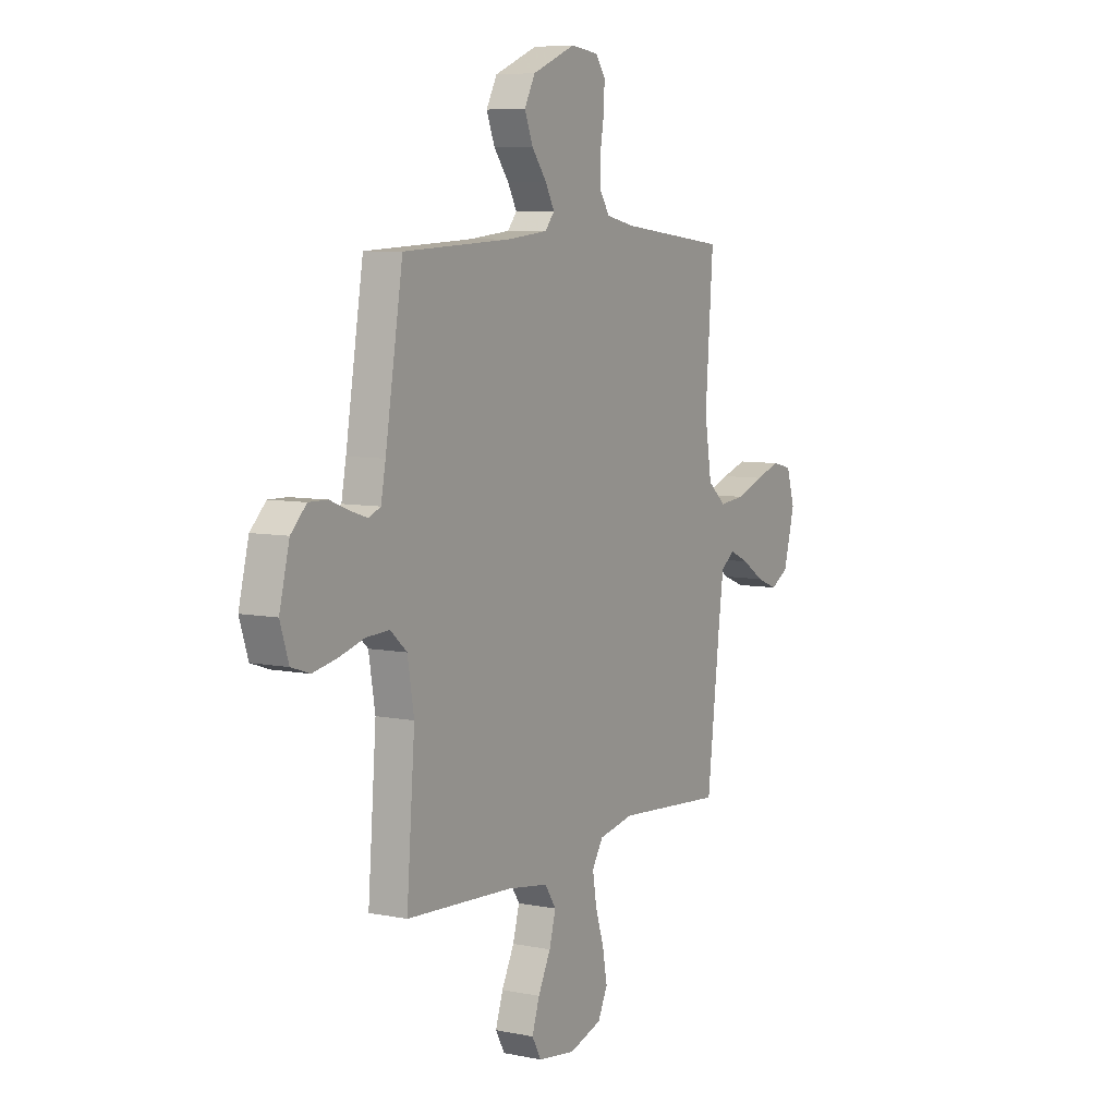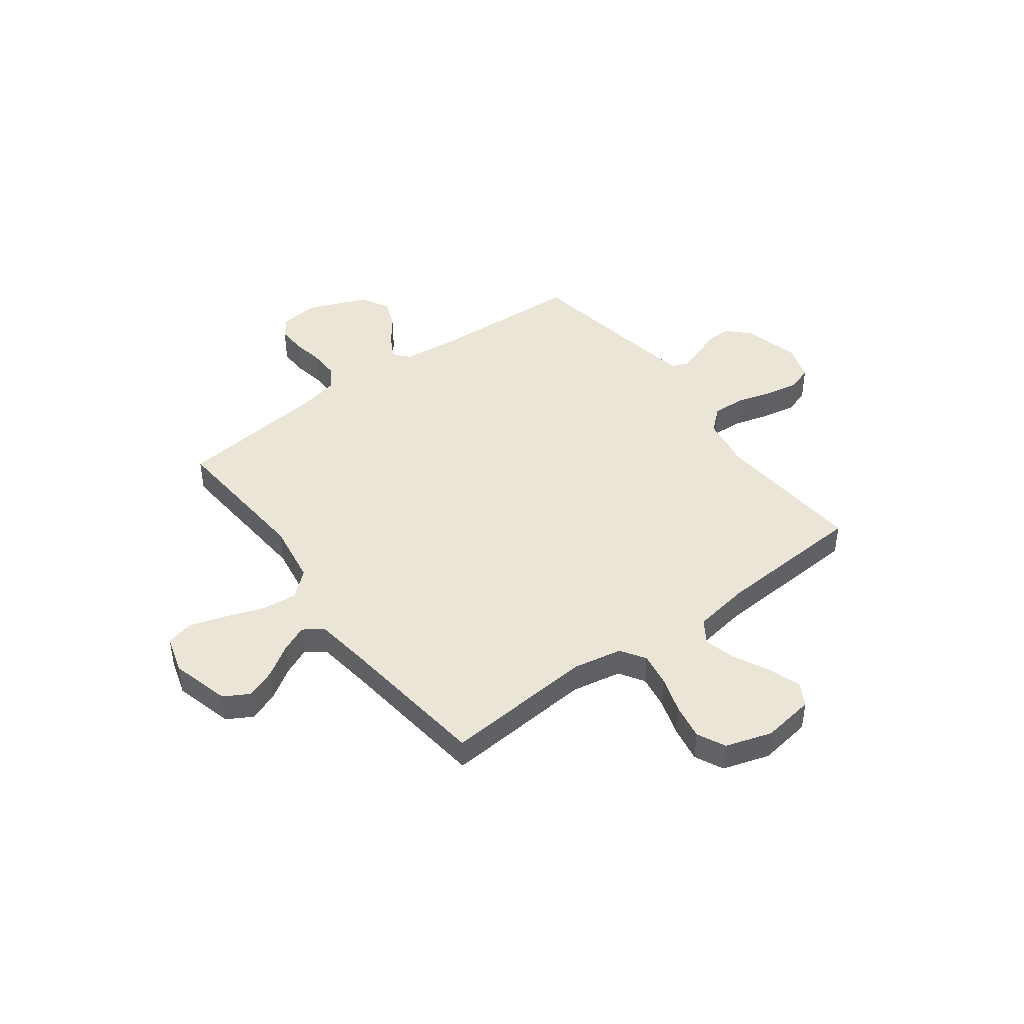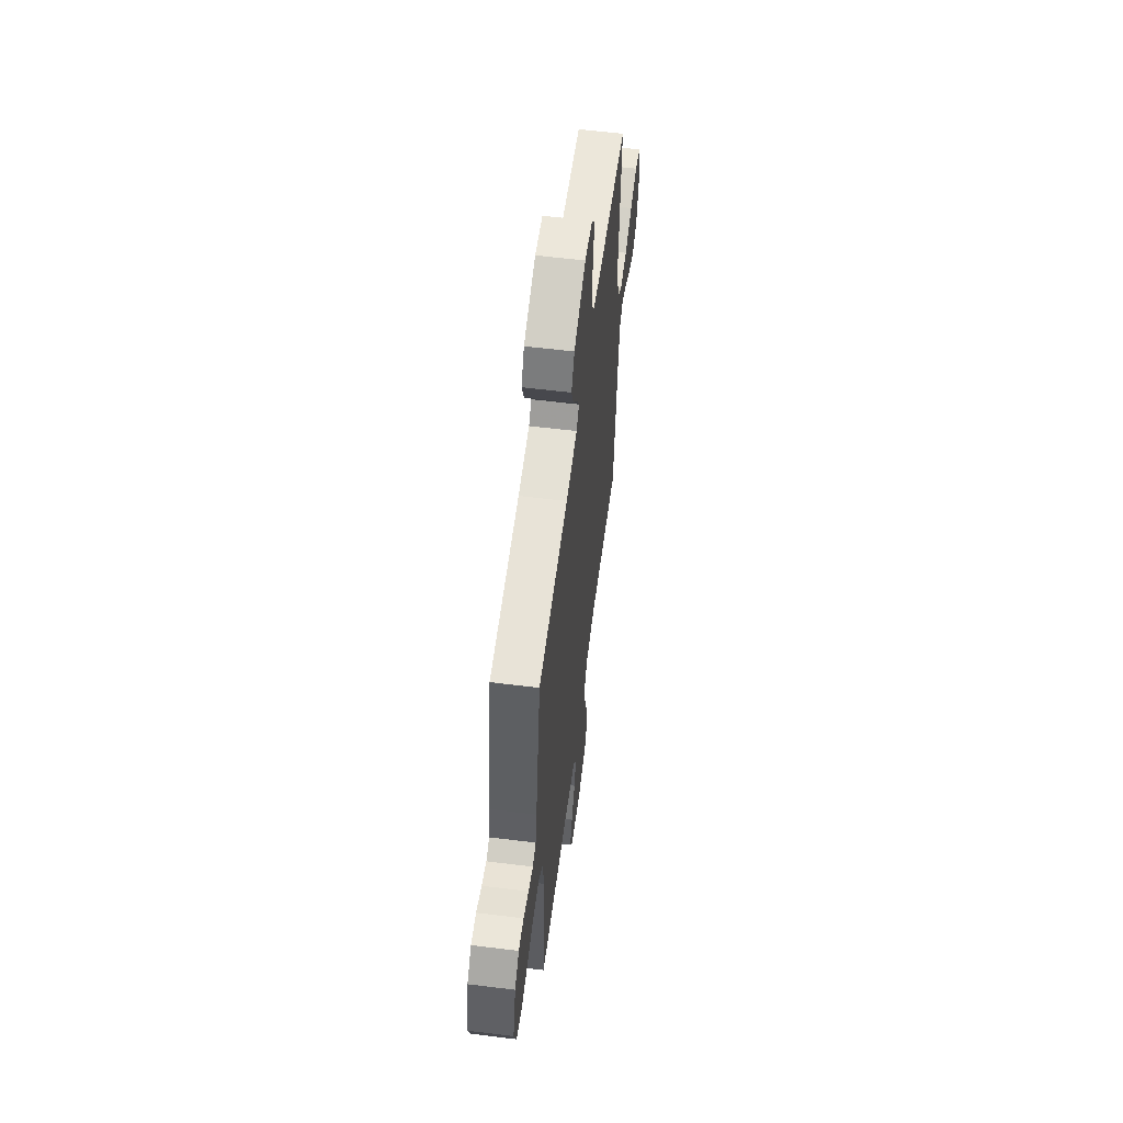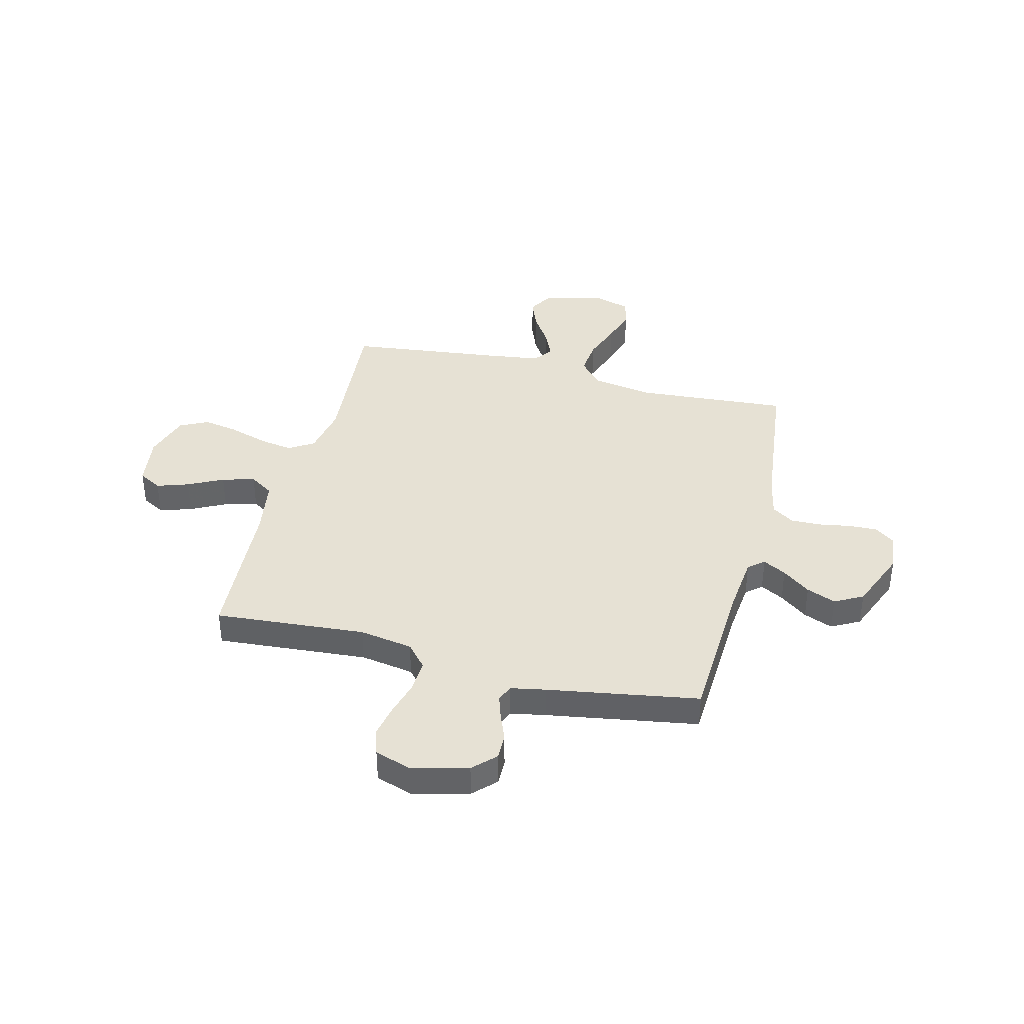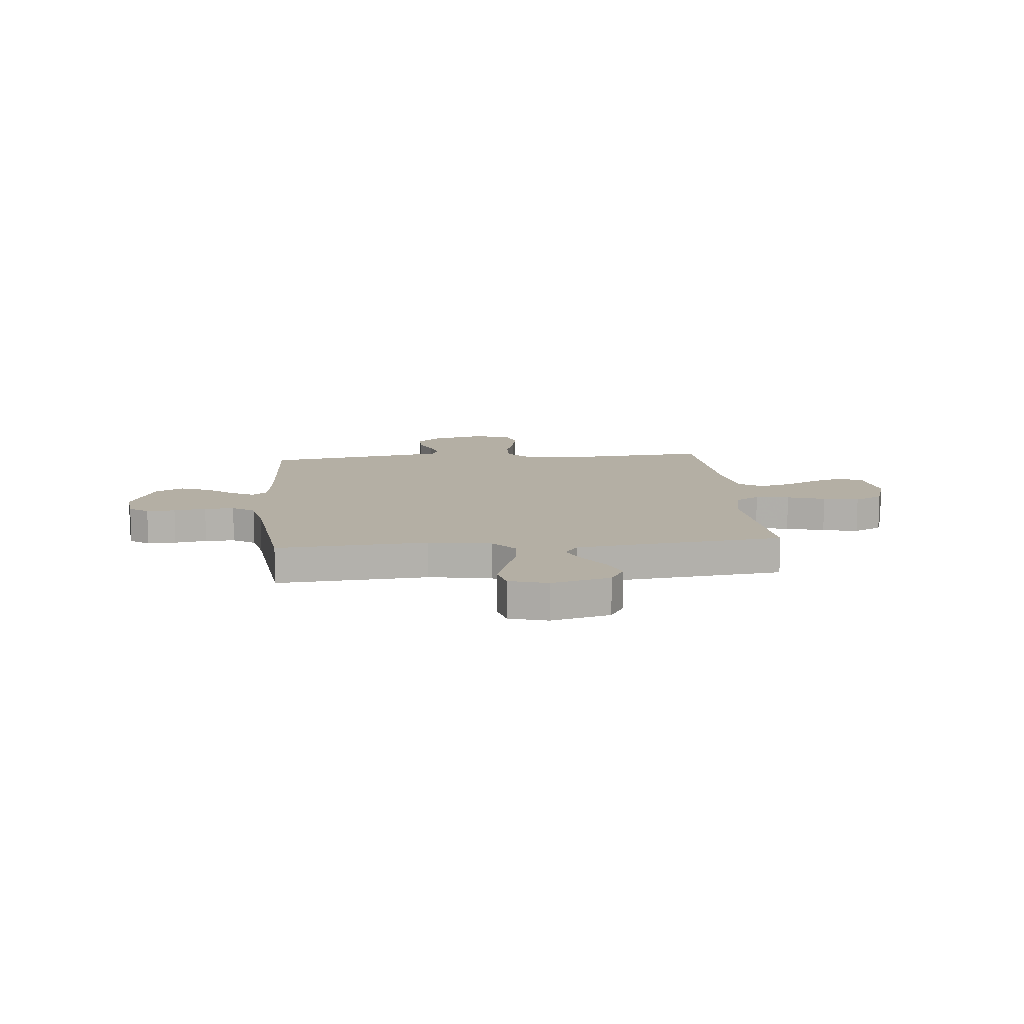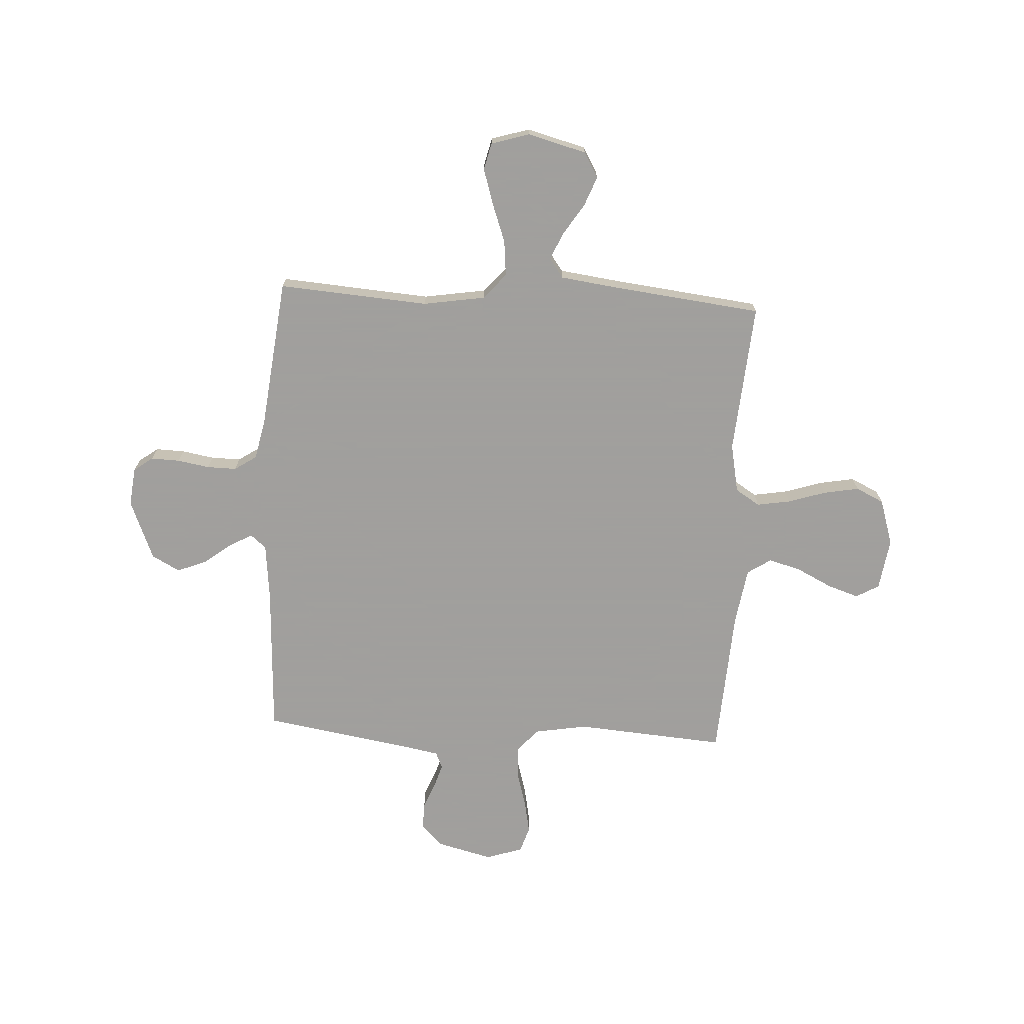
<metadata>
{"format":"obj","ext":"obj","renderer":"f3d","projection":"perspective","resolution":1024,"background":"white","views":[{"elev":7.2,"azim":-59.9,"up":"+Z"},{"elev":44.1,"azim":143.3,"up":"+Y"},{"elev":58.8,"azim":-82.7,"up":"+Z"},{"elev":39.1,"azim":-75.9,"up":"+Y"},{"elev":11.3,"azim":84.6,"up":"+Y"},{"elev":-71.5,"azim":86.9,"up":"+Y"}]}
</metadata>
<code>
v 0.5 0.07 0.5
v 0.478 0.07 0.2
v 0.498 0.07 0.076
v 0.549 0.07 0.032
v 0.62 0.07 0.039
v 0.697 0.07 0.067
v 0.768 0.07 0.089
v 0.822 0.07 0.076
v 0.845 0.07 0
v 0.814 0.07 -0.117
v 0.764 0.07 -0.146
v 0.705 0.07 -0.123
v 0.643 0.07 -0.083
v 0.589 0.07 -0.059
v 0.55 0.07 -0.087
v 0.535 0.07 -0.2
v 0.5 0.07 -0.5
v 0.2 0.07 -0.476
v 0.102 0.07 -0.495
v 0.071 0.07 -0.544
v 0.082 0.07 -0.611
v 0.106 0.07 -0.686
v 0.119 0.07 -0.757
v 0.092 0.07 -0.813
v 0 0.07 -0.842
v -0.104 0.07 -0.827
v -0.13 0.07 -0.781
v -0.109 0.07 -0.718
v -0.074 0.07 -0.648
v -0.056 0.07 -0.583
v -0.087 0.07 -0.536
v -0.2 0.07 -0.518
v -0.5 0.07 -0.5
v -0.477 0.07 -0.2
v -0.495 0.07 -0.094
v -0.541 0.07 -0.054
v -0.606 0.07 -0.057
v -0.676 0.07 -0.077
v -0.743 0.07 -0.09
v -0.794 0.07 -0.073
v -0.818 0.07 0
v -0.79 0.07 0.111
v -0.747 0.07 0.154
v -0.695 0.07 0.153
v -0.642 0.07 0.132
v -0.595 0.07 0.117
v -0.562 0.07 0.131
v -0.549 0.07 0.2
v -0.5 0.07 0.5
v -0.2 0.07 0.515
v -0.086 0.07 0.527
v -0.06 0.07 0.558
v -0.085 0.07 0.604
v -0.127 0.07 0.659
v -0.15 0.07 0.717
v -0.12 0.07 0.773
v 0 0.07 0.822
v 0.077 0.07 0.813
v 0.105 0.07 0.775
v 0.103 0.07 0.718
v 0.092 0.07 0.654
v 0.091 0.07 0.595
v 0.12 0.07 0.551
v 0.2 0.07 0.534
v 0.5 0 0.5
v 0.478 0 0.2
v 0.498 0 0.076
v 0.549 0 0.032
v 0.62 0 0.039
v 0.697 0 0.067
v 0.768 0 0.089
v 0.822 0 0.076
v 0.845 0 0
v 0.814 0 -0.117
v 0.764 0 -0.146
v 0.705 0 -0.123
v 0.643 0 -0.083
v 0.589 0 -0.059
v 0.55 0 -0.087
v 0.535 0 -0.2
v 0.5 0 -0.5
v 0.2 0 -0.476
v 0.102 0 -0.495
v 0.071 0 -0.544
v 0.082 0 -0.611
v 0.106 0 -0.686
v 0.119 0 -0.757
v 0.092 0 -0.813
v 0 0 -0.842
v -0.104 0 -0.827
v -0.13 0 -0.781
v -0.109 0 -0.718
v -0.074 0 -0.648
v -0.056 0 -0.583
v -0.087 0 -0.536
v -0.2 0 -0.518
v -0.5 0 -0.5
v -0.477 0 -0.2
v -0.495 0 -0.094
v -0.541 0 -0.054
v -0.606 0 -0.057
v -0.676 0 -0.077
v -0.743 0 -0.09
v -0.794 0 -0.073
v -0.818 0 0
v -0.79 0 0.111
v -0.747 0 0.154
v -0.695 0 0.153
v -0.642 0 0.132
v -0.595 0 0.117
v -0.562 0 0.131
v -0.549 0 0.2
v -0.5 0 0.5
v -0.2 0 0.515
v -0.086 0 0.527
v -0.06 0 0.558
v -0.085 0 0.604
v -0.127 0 0.659
v -0.15 0 0.717
v -0.12 0 0.773
v 0 0 0.822
v 0.077 0 0.813
v 0.105 0 0.775
v 0.103 0 0.718
v 0.092 0 0.654
v 0.091 0 0.595
v 0.12 0 0.551
v 0.2 0 0.534
f 59 60 61
f 58 59 61
f 57 58 61
f 56 57 61
f 55 56 61
f 54 55 61
f 53 54 61
f 52 53 61 62
f 51 52 62 63
f 48 49 50
f 47 48 50 51
f 43 44 45
f 42 43 45
f 41 42 45
f 40 41 45
f 39 40 45
f 38 39 45
f 37 38 45
f 36 37 45 46
f 35 36 46 47
f 32 33 34
f 31 32 34 35
f 27 28 29
f 26 27 29
f 25 26 29
f 24 25 29
f 23 24 29
f 22 23 29
f 21 22 29
f 20 21 29 30
f 19 20 30 31
f 16 17 18
f 15 16 18 19
f 11 12 13
f 10 11 13
f 9 10 13
f 8 9 13
f 7 8 13
f 6 7 13
f 5 6 13
f 4 5 13 14
f 3 4 14 15
f 64 1 2
f 64 2 3
f 51 63 64
f 47 51 64
f 35 47 64
f 31 35 64
f 19 31 64
f 15 19 64
f 3 15 64
f 125 124 123
f 125 123 122
f 125 122 121
f 125 121 120
f 125 120 119
f 125 119 118
f 125 118 117
f 126 125 117 116
f 127 126 116 115
f 114 113 112
f 115 114 112 111
f 109 108 107
f 109 107 106
f 109 106 105
f 109 105 104
f 109 104 103
f 109 103 102
f 109 102 101
f 110 109 101 100
f 111 110 100 99
f 98 97 96
f 99 98 96 95
f 93 92 91
f 93 91 90
f 93 90 89
f 93 89 88
f 93 88 87
f 93 87 86
f 93 86 85
f 94 93 85 84
f 95 94 84 83
f 82 81 80
f 83 82 80 79
f 77 76 75
f 77 75 74
f 77 74 73
f 77 73 72
f 77 72 71
f 77 71 70
f 77 70 69
f 78 77 69 68
f 79 78 68 67
f 66 65 128
f 67 66 128
f 128 127 115
f 128 115 111
f 128 111 99
f 128 99 95
f 128 95 83
f 128 83 79
f 128 79 67
f 1 65 66 2
f 2 66 67 3
f 3 67 68 4
f 4 68 69 5
f 5 69 70 6
f 6 70 71 7
f 7 71 72 8
f 8 72 73 9
f 9 73 74 10
f 10 74 75 11
f 11 75 76 12
f 12 76 77 13
f 13 77 78 14
f 14 78 79 15
f 15 79 80 16
f 16 80 81 17
f 17 81 82 18
f 18 82 83 19
f 19 83 84 20
f 20 84 85 21
f 21 85 86 22
f 22 86 87 23
f 23 87 88 24
f 24 88 89 25
f 25 89 90 26
f 26 90 91 27
f 27 91 92 28
f 28 92 93 29
f 29 93 94 30
f 30 94 95 31
f 31 95 96 32
f 32 96 97 33
f 33 97 98 34
f 34 98 99 35
f 35 99 100 36
f 36 100 101 37
f 37 101 102 38
f 38 102 103 39
f 39 103 104 40
f 40 104 105 41
f 41 105 106 42
f 42 106 107 43
f 43 107 108 44
f 44 108 109 45
f 45 109 110 46
f 46 110 111 47
f 47 111 112 48
f 48 112 113 49
f 49 113 114 50
f 50 114 115 51
f 51 115 116 52
f 52 116 117 53
f 53 117 118 54
f 54 118 119 55
f 55 119 120 56
f 56 120 121 57
f 57 121 122 58
f 58 122 123 59
f 59 123 124 60
f 60 124 125 61
f 61 125 126 62
f 62 126 127 63
f 63 127 128 64
f 64 128 65 1

</code>
